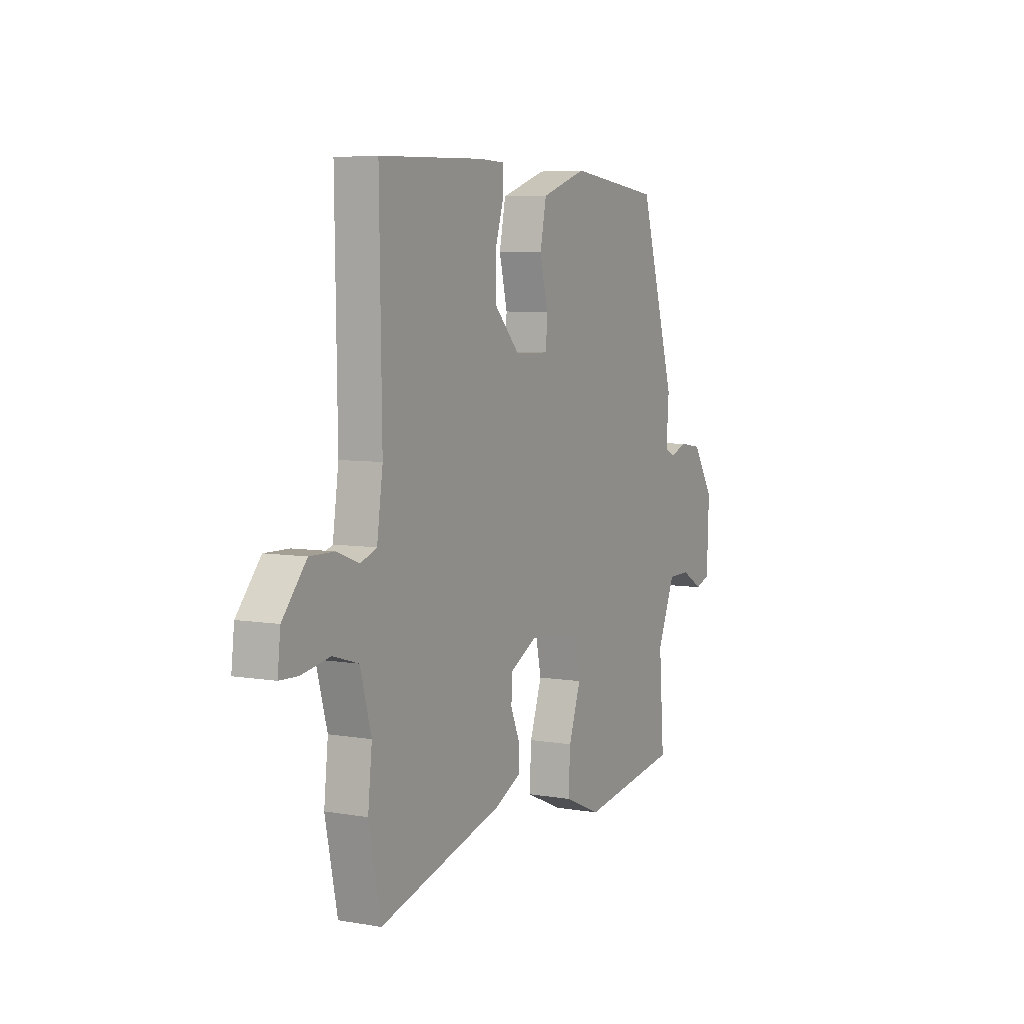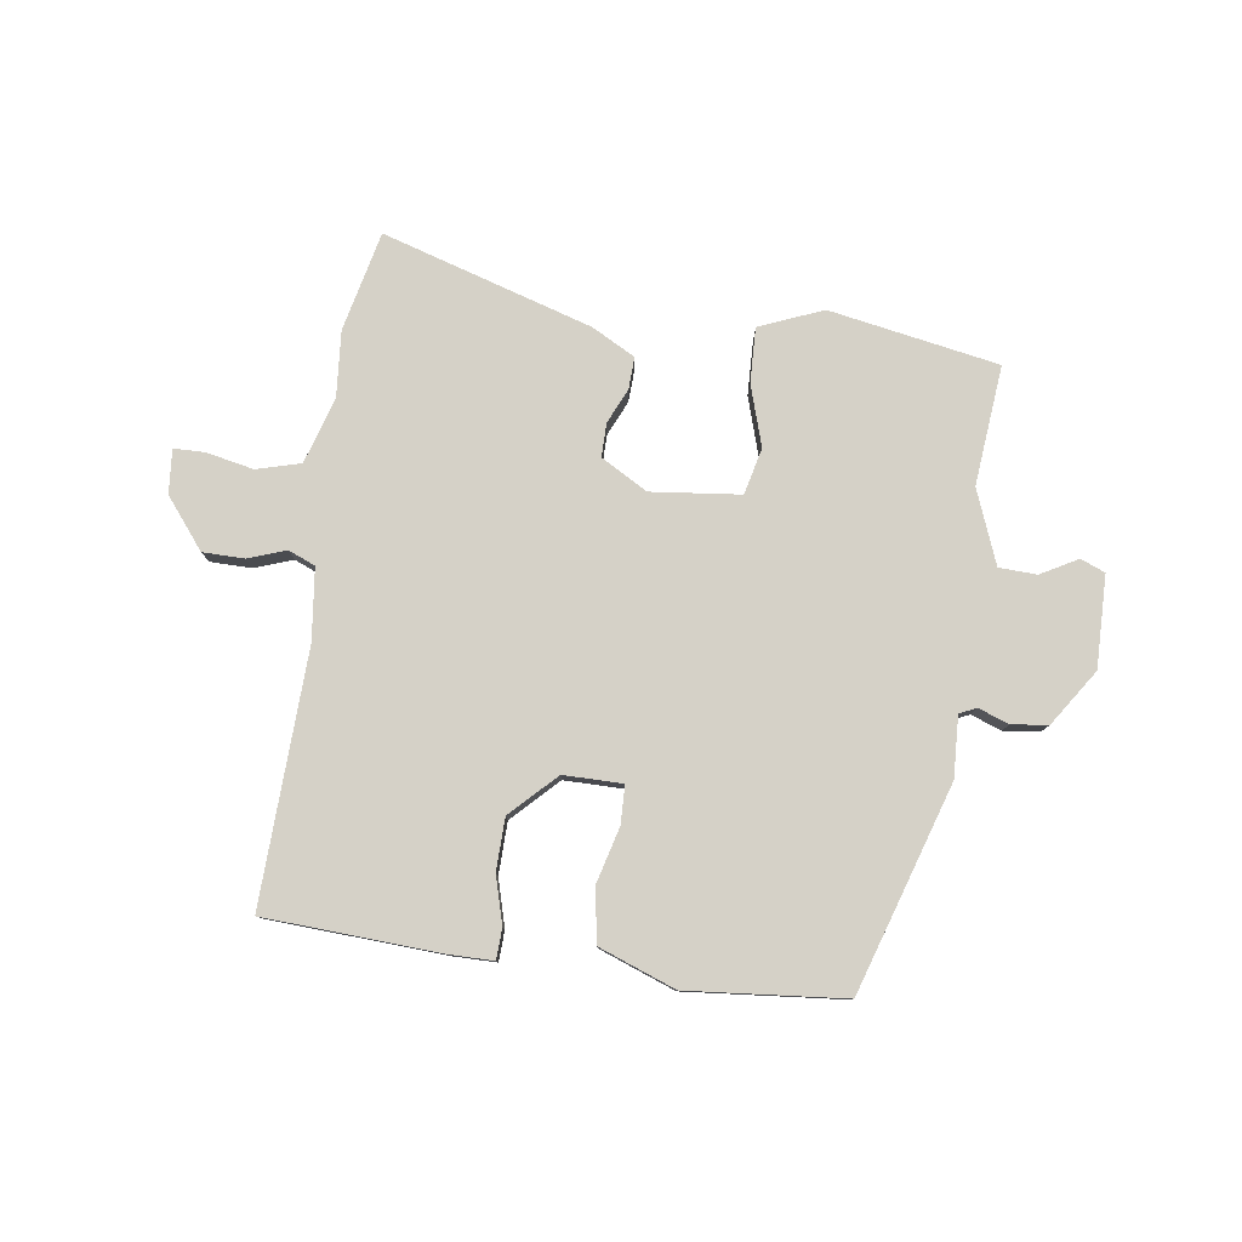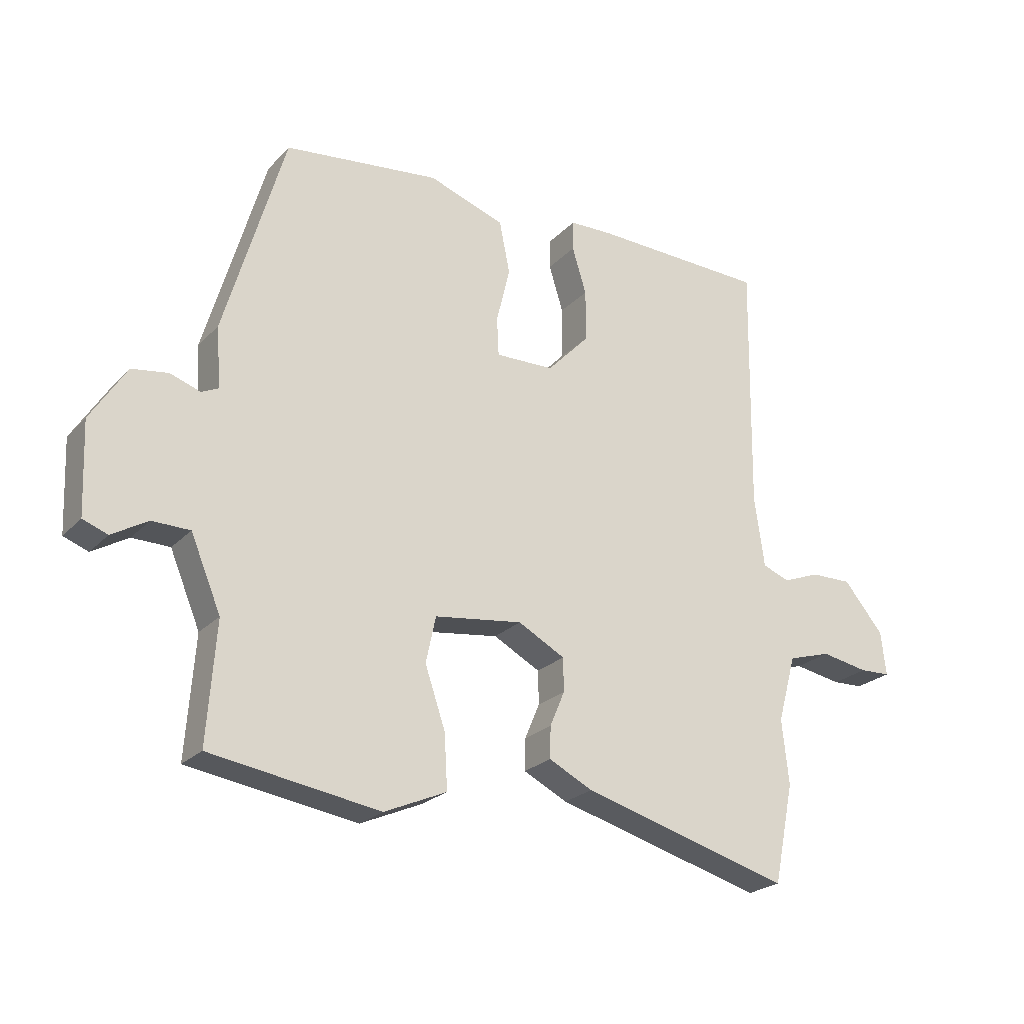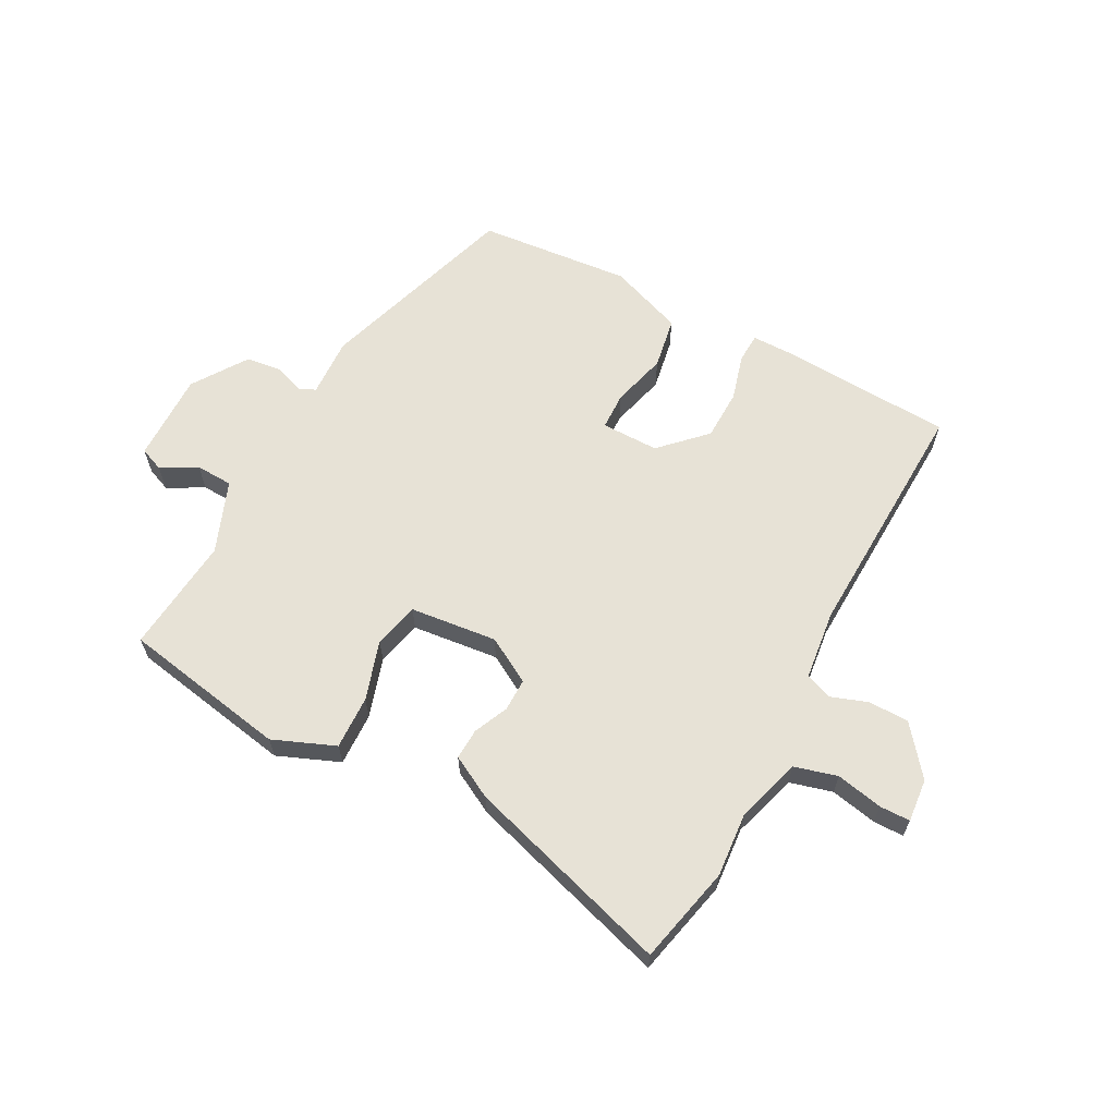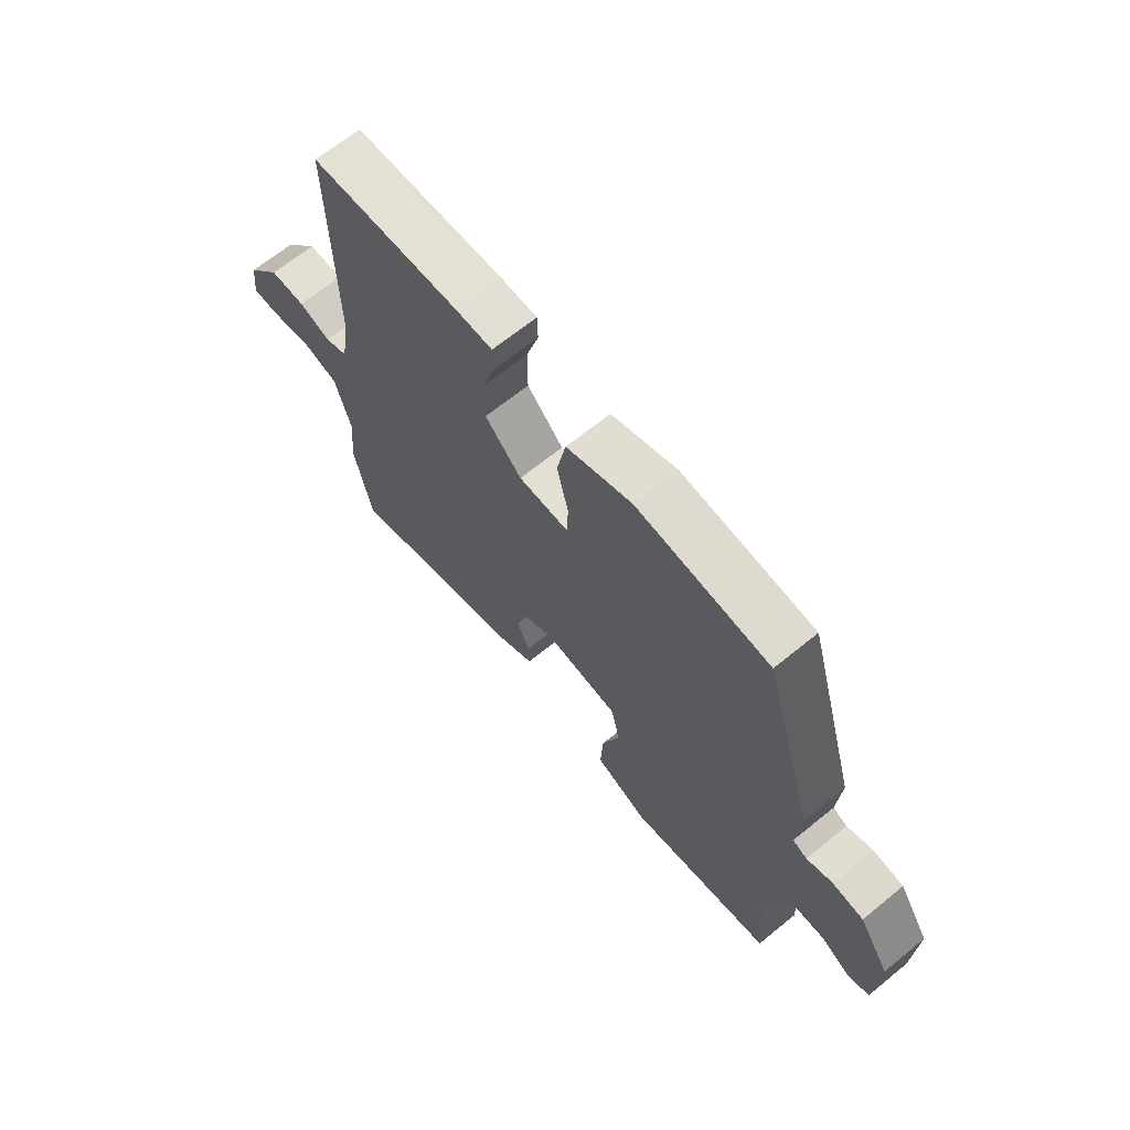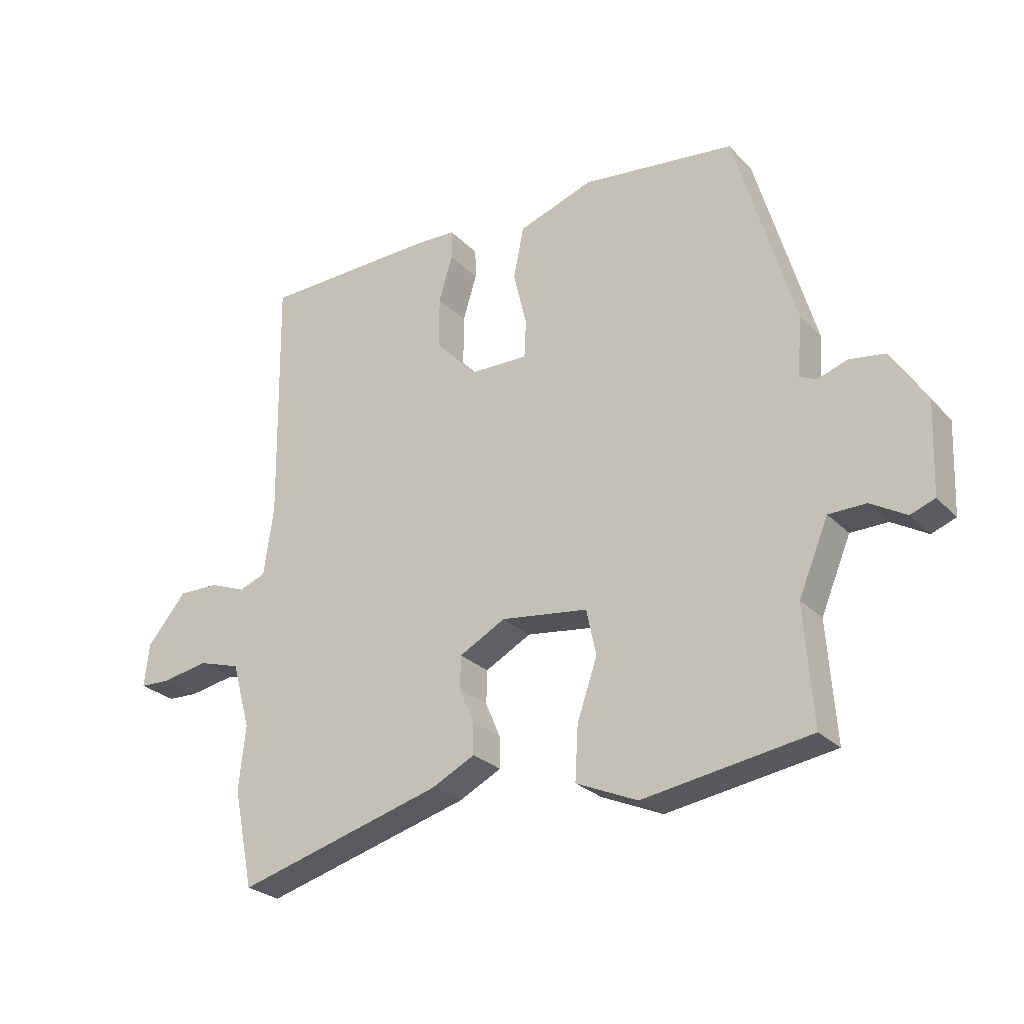
<metadata>
{"format":"obj","ext":"obj","renderer":"f3d","projection":"perspective","resolution":1024,"background":"white","views":[{"elev":6.1,"azim":-62.5,"up":"+Z"},{"elev":79.6,"azim":9.3,"up":"+Y"},{"elev":-23.5,"azim":148.4,"up":"+Z"},{"elev":63.1,"azim":-150.6,"up":"+Y"},{"elev":66.3,"azim":50.7,"up":"+Z"},{"elev":-26.2,"azim":33.2,"up":"+Z"}]}
</metadata>
<code>
v -0.484 0.07 0.494
v -0.2 0.07 0.503
v -0.13 0.07 0.501
v -0.129 0.07 0.452
v -0.152 0.07 0.377
v -0.152 0.07 0.293
v -0.083 0.07 0.221
v 0.012 0.07 0.219
v 0.015 0.07 0.281
v -0.007 0.07 0.372
v 0.01 0.07 0.457
v 0.134 0.07 0.5
v 0.386 0.07 0.471
v 0.484 0.07 0.136
v 0.477 0.07 0.038
v 0.504 0.07 0.025
v 0.553 0.07 0.042
v 0.612 0.07 0.033
v 0.67 0.07 -0.058
v 0.664 0.07 -0.206
v 0.624 0.07 -0.221
v 0.566 0.07 -0.187
v 0.505 0.07 -0.188
v 0.456 0.07 -0.305
v 0.47 0.07 -0.498
v 0.196 0.07 -0.541
v 0.095 0.07 -0.497
v 0.1 0.07 -0.409
v 0.133 0.07 -0.312
v 0.117 0.07 -0.237
v -0.026 0.07 -0.218
v -0.102 0.07 -0.259
v -0.103 0.07 -0.313
v -0.079 0.07 -0.37
v -0.078 0.07 -0.421
v -0.149 0.07 -0.457
v -0.489 0.07 -0.552
v -0.522 0.07 -0.391
v -0.511 0.07 -0.286
v -0.541 0.07 -0.178
v -0.611 0.07 -0.157
v -0.688 0.07 -0.171
v -0.738 0.07 -0.169
v -0.73 0.07 -0.098
v -0.665 0.07 -0.02
v -0.598 0.07 -0.021
v -0.538 0.07 -0.044
v -0.494 0.07 -0.027
v -0.478 0.07 0.087
v -0.484 0 0.494
v -0.2 0 0.503
v -0.13 0 0.501
v -0.129 0 0.452
v -0.152 0 0.377
v -0.152 0 0.293
v -0.083 0 0.221
v 0.012 0 0.219
v 0.015 0 0.281
v -0.007 0 0.372
v 0.01 0 0.457
v 0.134 0 0.5
v 0.386 0 0.471
v 0.484 0 0.136
v 0.477 0 0.038
v 0.504 0 0.025
v 0.553 0 0.042
v 0.612 0 0.033
v 0.67 0 -0.058
v 0.664 0 -0.206
v 0.624 0 -0.221
v 0.566 0 -0.187
v 0.505 0 -0.188
v 0.456 0 -0.305
v 0.47 0 -0.498
v 0.196 0 -0.541
v 0.095 0 -0.497
v 0.1 0 -0.409
v 0.133 0 -0.312
v 0.117 0 -0.237
v -0.026 0 -0.218
v -0.102 0 -0.259
v -0.103 0 -0.313
v -0.079 0 -0.37
v -0.078 0 -0.421
v -0.149 0 -0.457
v -0.489 0 -0.552
v -0.522 0 -0.391
v -0.511 0 -0.286
v -0.541 0 -0.178
v -0.611 0 -0.157
v -0.688 0 -0.171
v -0.738 0 -0.169
v -0.73 0 -0.098
v -0.665 0 -0.02
v -0.598 0 -0.021
v -0.538 0 -0.044
v -0.494 0 -0.027
v -0.478 0 0.087
f 45 46 47
f 44 45 47
f 43 44 47
f 42 43 47
f 41 42 47
f 40 41 47 48
f 39 40 48
f 37 38 39
f 36 37 39
f 35 36 39
f 34 35 39
f 33 34 39
f 39 48 49
f 33 39 49
f 32 33 49
f 27 28 29
f 26 27 29
f 25 26 29
f 24 25 29
f 23 24 29 30
f 20 21 22
f 19 20 22
f 18 19 22
f 17 18 22
f 16 17 22
f 15 16 22 23
f 13 14 15
f 12 13 15
f 11 12 15
f 10 11 15
f 9 10 15
f 15 23 30
f 9 15 30
f 8 9 30
f 3 4 5
f 2 3 5
f 1 2 5
f 49 1 5
f 49 5 6
f 49 6 7
f 32 49 7
f 31 32 7
f 7 8 30 31
f 96 95 94
f 96 94 93
f 96 93 92
f 96 92 91
f 96 91 90
f 97 96 90 89
f 97 89 88
f 88 87 86
f 88 86 85
f 88 85 84
f 88 84 83
f 88 83 82
f 98 97 88
f 98 88 82
f 98 82 81
f 78 77 76
f 78 76 75
f 78 75 74
f 78 74 73
f 79 78 73 72
f 71 70 69
f 71 69 68
f 71 68 67
f 71 67 66
f 71 66 65
f 72 71 65 64
f 64 63 62
f 64 62 61
f 64 61 60
f 64 60 59
f 64 59 58
f 79 72 64
f 79 64 58
f 79 58 57
f 54 53 52
f 54 52 51
f 54 51 50
f 54 50 98
f 55 54 98
f 56 55 98
f 56 98 81
f 56 81 80
f 80 79 57 56
f 1 50 51 2
f 2 51 52 3
f 3 52 53 4
f 4 53 54 5
f 5 54 55 6
f 6 55 56 7
f 7 56 57 8
f 8 57 58 9
f 9 58 59 10
f 10 59 60 11
f 11 60 61 12
f 12 61 62 13
f 13 62 63 14
f 14 63 64 15
f 15 64 65 16
f 16 65 66 17
f 17 66 67 18
f 18 67 68 19
f 19 68 69 20
f 20 69 70 21
f 21 70 71 22
f 22 71 72 23
f 23 72 73 24
f 24 73 74 25
f 25 74 75 26
f 26 75 76 27
f 27 76 77 28
f 28 77 78 29
f 29 78 79 30
f 30 79 80 31
f 31 80 81 32
f 32 81 82 33
f 33 82 83 34
f 34 83 84 35
f 35 84 85 36
f 36 85 86 37
f 37 86 87 38
f 38 87 88 39
f 39 88 89 40
f 40 89 90 41
f 41 90 91 42
f 42 91 92 43
f 43 92 93 44
f 44 93 94 45
f 45 94 95 46
f 46 95 96 47
f 47 96 97 48
f 48 97 98 49
f 49 98 50 1

</code>
